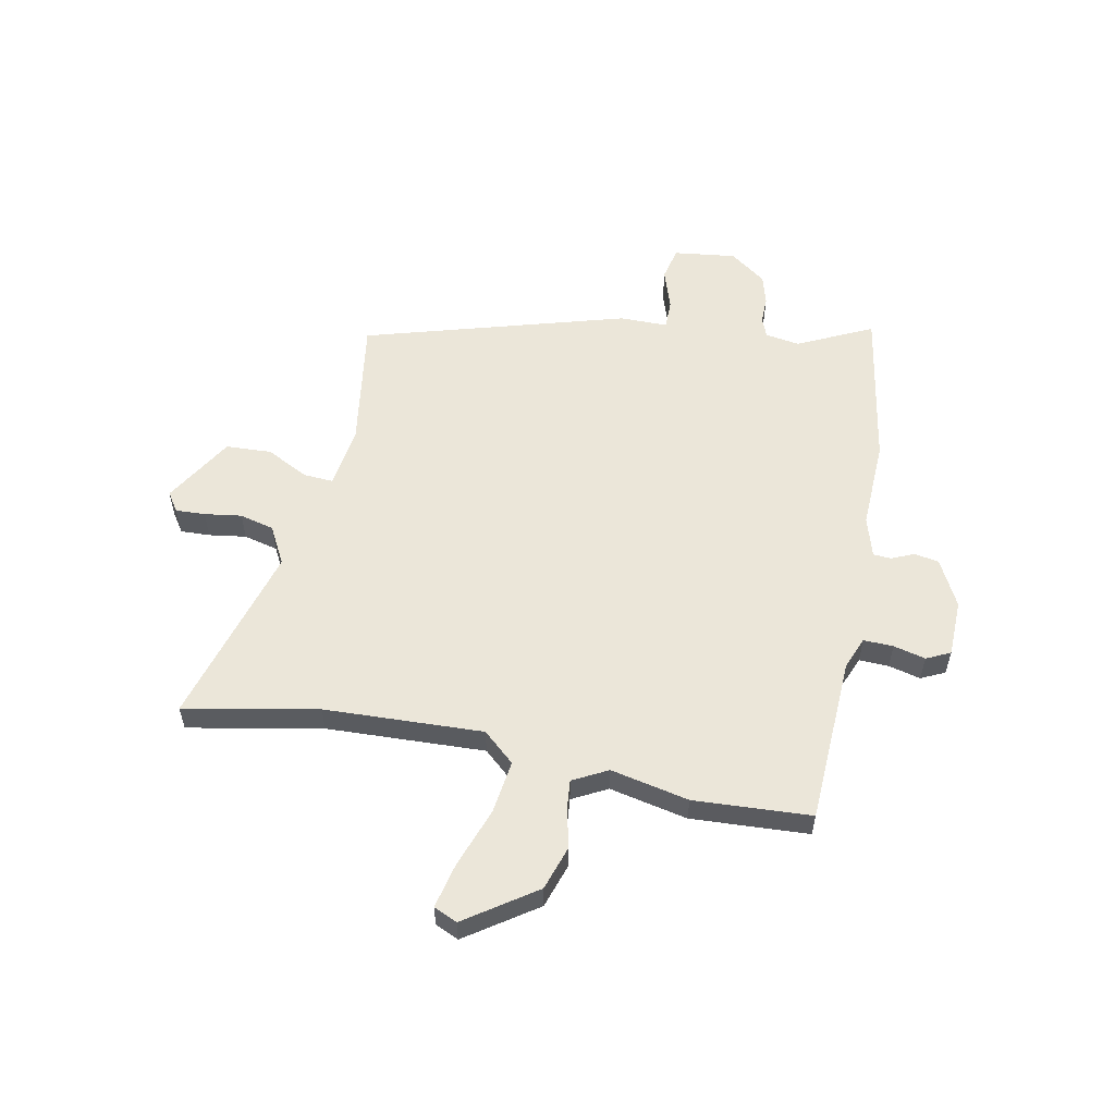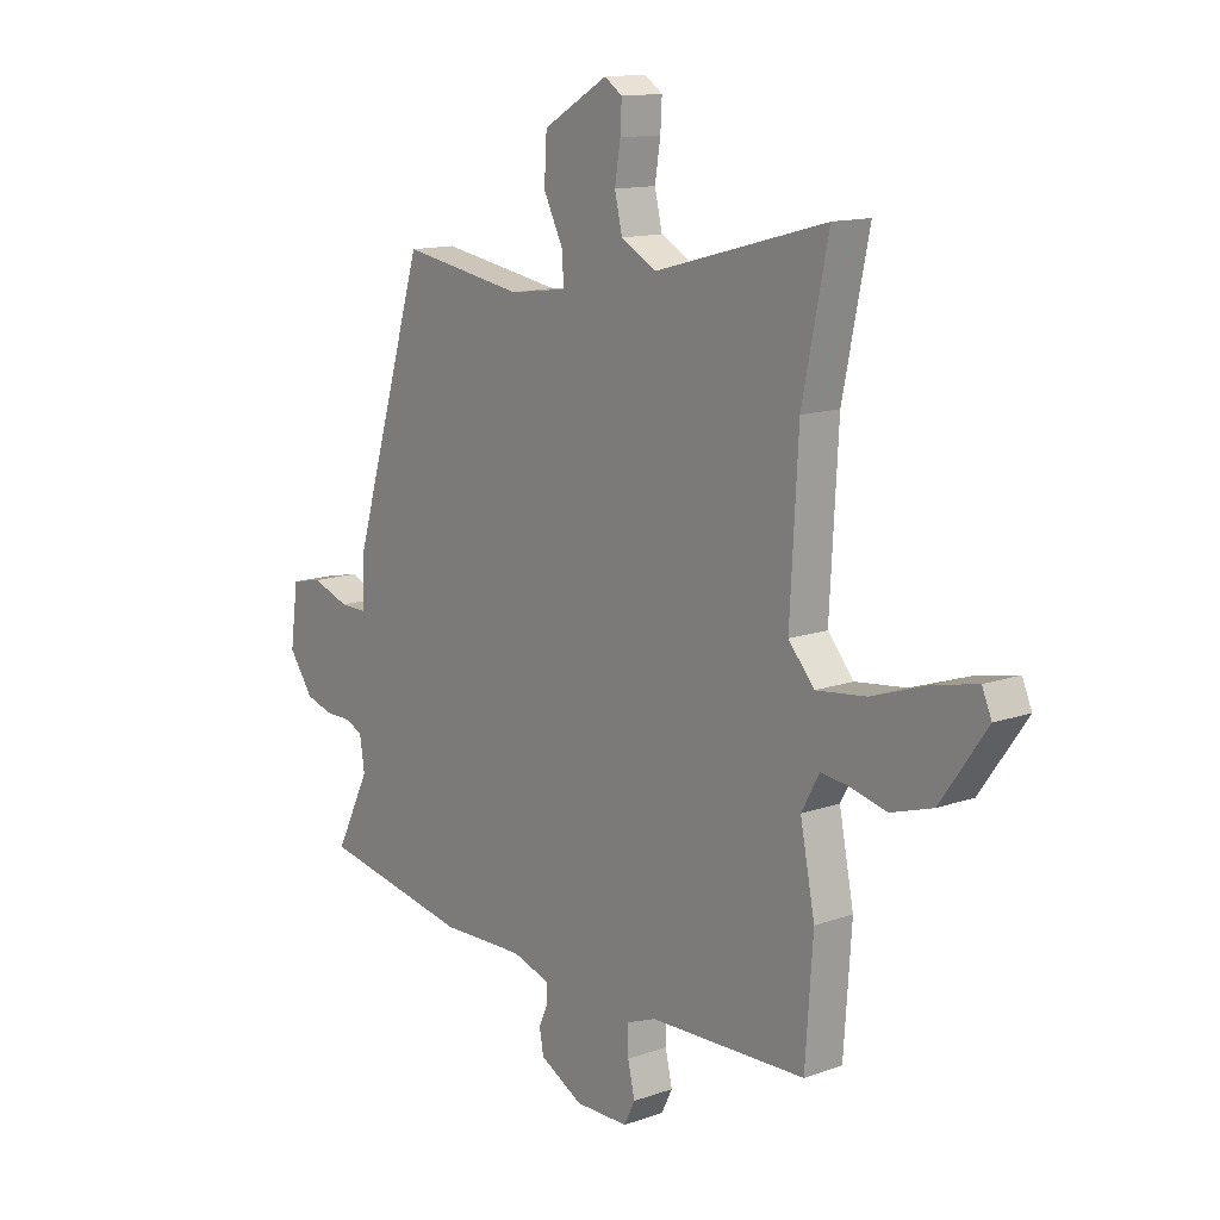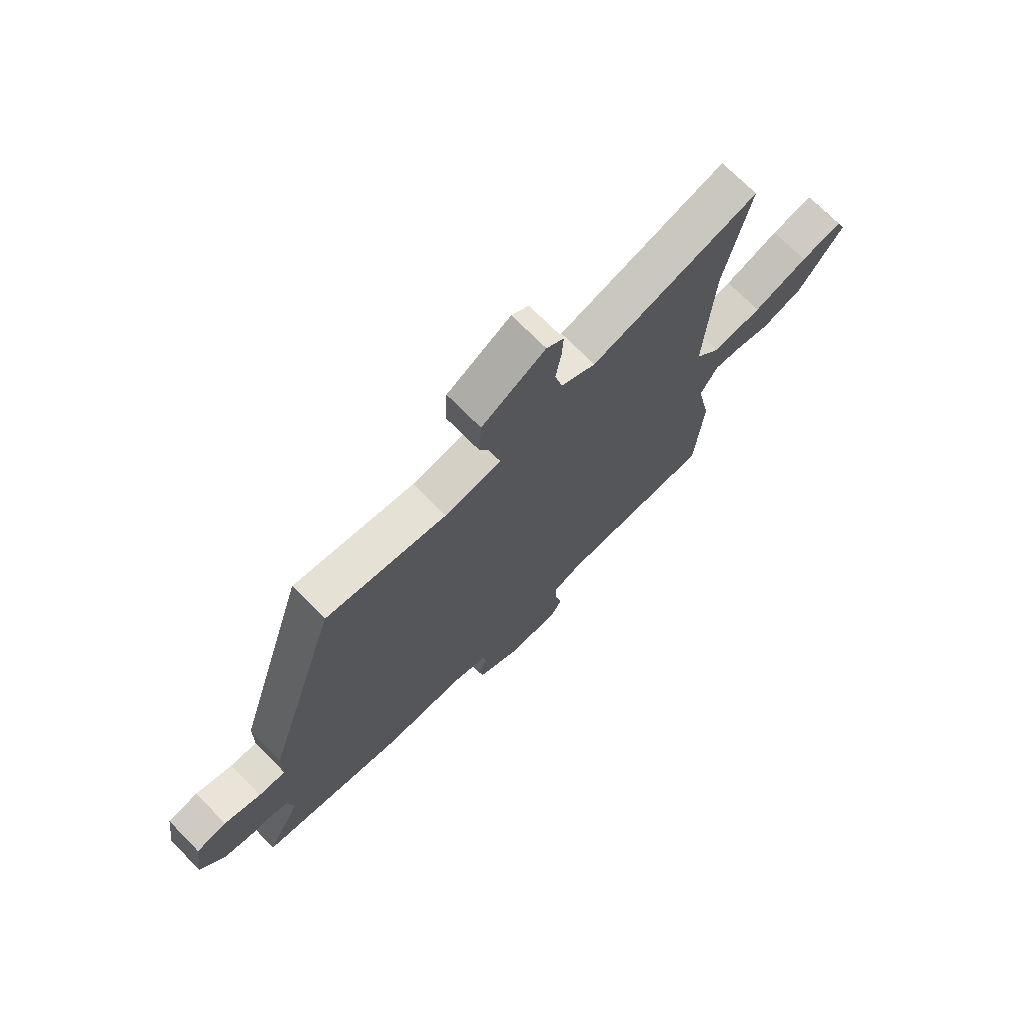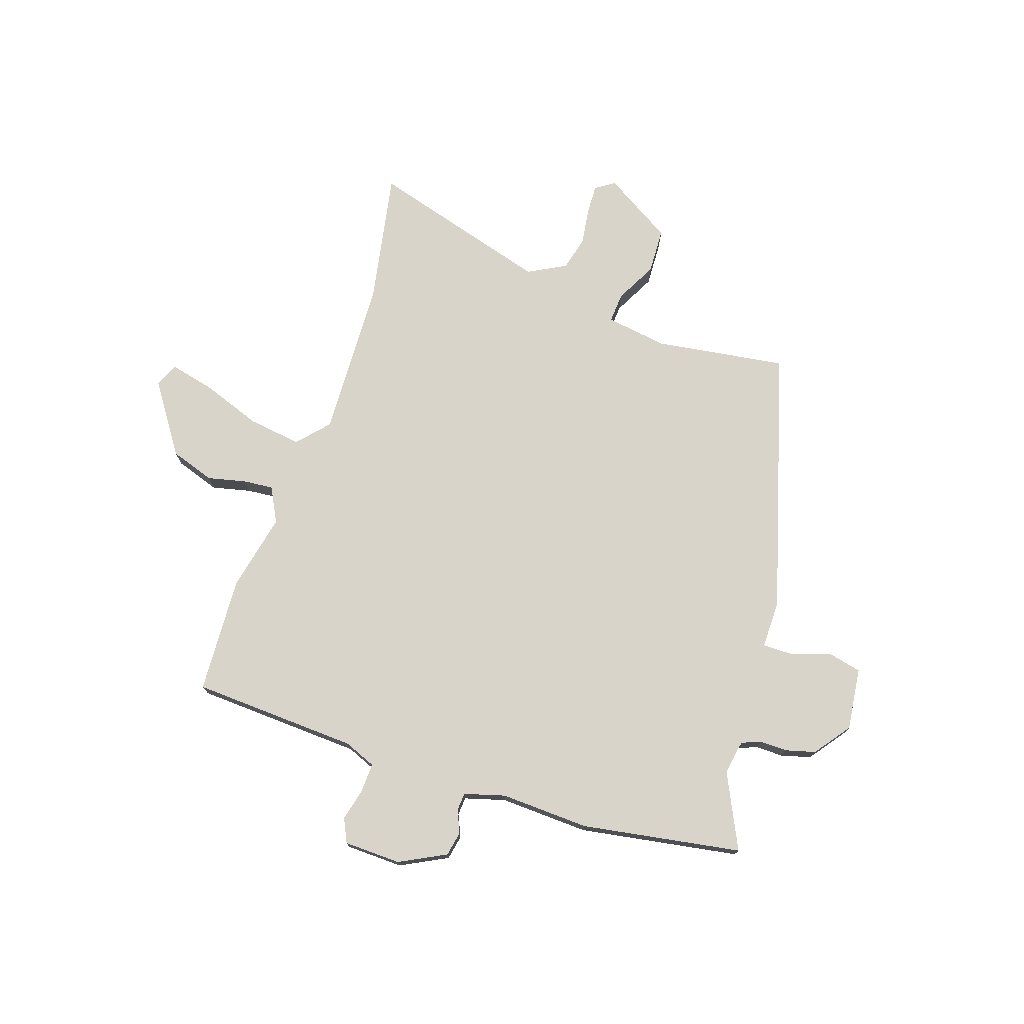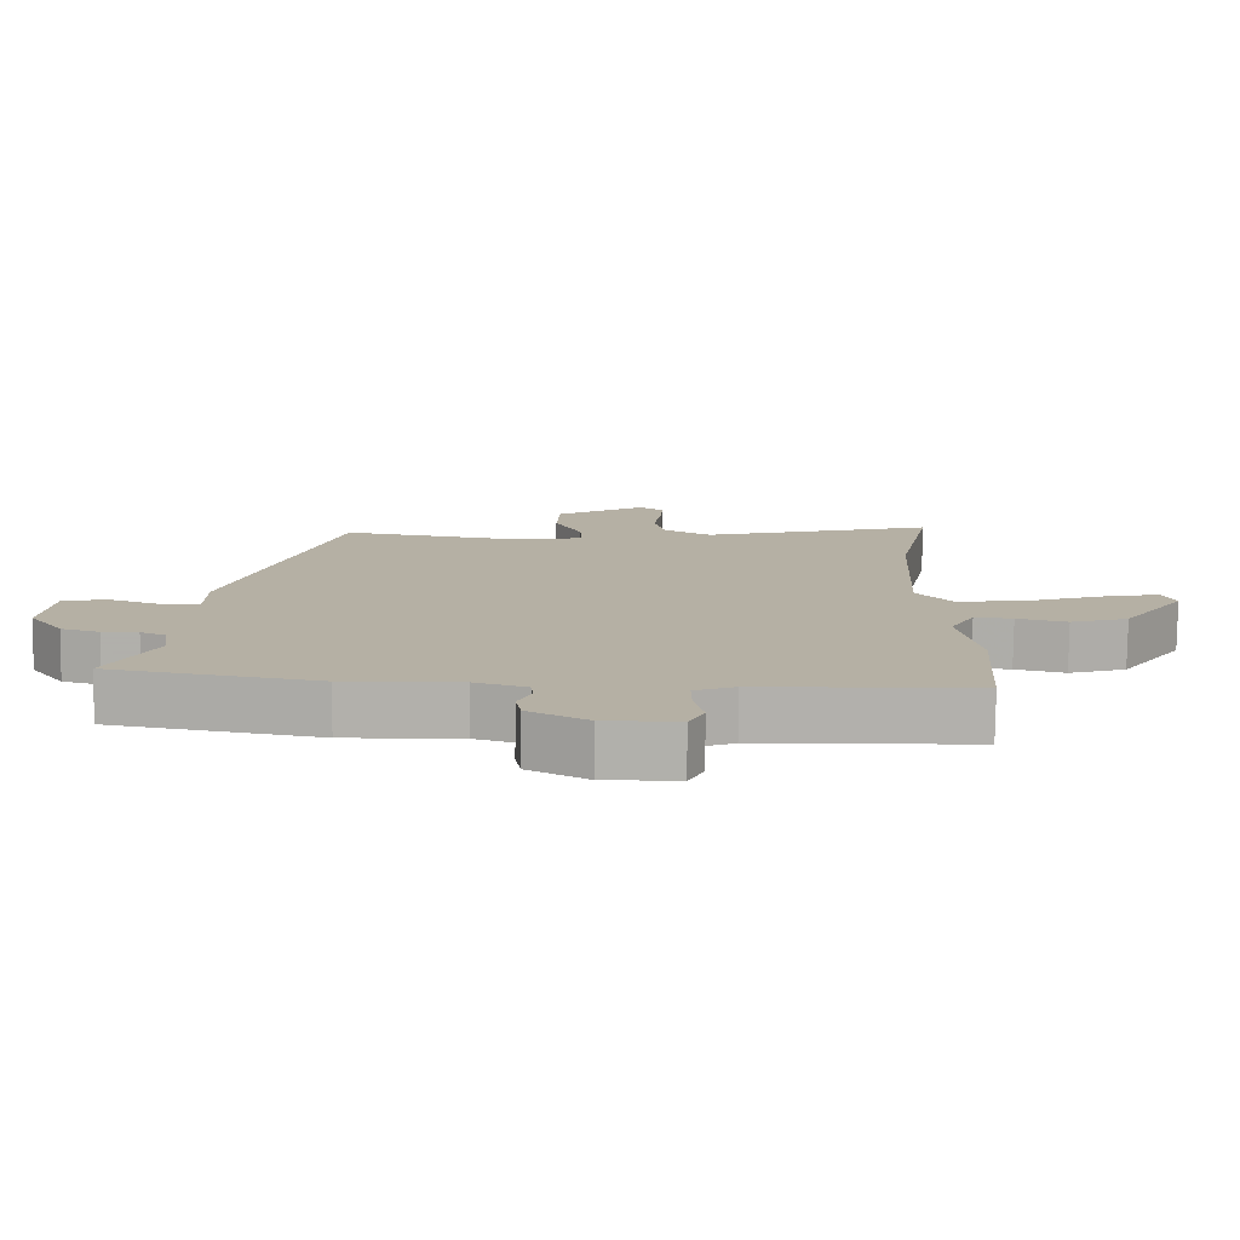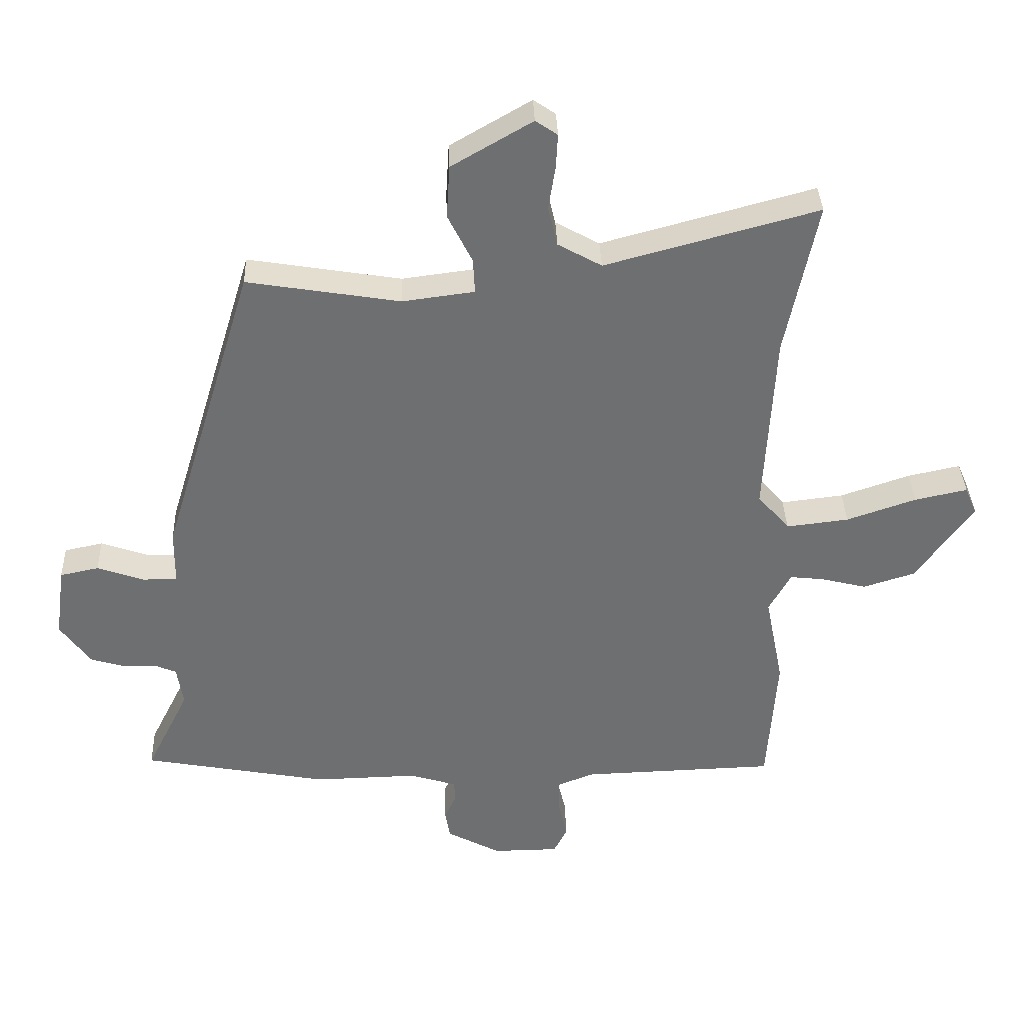
<metadata>
{"format":"obj","ext":"obj","renderer":"f3d","projection":"perspective","resolution":1024,"background":"white","views":[{"elev":56.3,"azim":102.0,"up":"+Y"},{"elev":13.2,"azim":51.1,"up":"+Z"},{"elev":72.0,"azim":-44.6,"up":"+Z"},{"elev":74.8,"azim":-160.5,"up":"+Y"},{"elev":-78.4,"azim":-0.7,"up":"+Z"},{"elev":35.7,"azim":-2.0,"up":"+Z"}]}
</metadata>
<code>
v -0.374 0.07 0.498
v -0.13 0.07 0.458
v -0.015 0.07 0.473
v -0.018 0.07 0.529
v -0.057 0.07 0.607
v -0.052 0.07 0.692
v 0.077 0.07 0.767
v 0.112 0.07 0.743
v 0.109 0.07 0.688
v 0.098 0.07 0.619
v 0.113 0.07 0.555
v 0.183 0.07 0.516
v 0.522 0.07 0.608
v 0.471 0.07 0.36
v 0.455 0.07 0.065
v 0.506 0.07 0.006
v 0.606 0.07 0.018
v 0.717 0.07 0.056
v 0.801 0.07 0.074
v 0.82 0.07 0.03
v 0.729 0.07 -0.099
v 0.646 0.07 -0.125
v 0.574 0.07 -0.107
v 0.519 0.07 -0.101
v 0.484 0.07 -0.165
v 0.513 0.07 -0.311
v 0.498 0.07 -0.529
v 0.187 0.07 -0.539
v 0.128 0.07 -0.562
v 0.129 0.07 -0.617
v 0.143 0.07 -0.677
v 0.121 0.07 -0.721
v 0.015 0.07 -0.722
v -0.071 0.07 -0.676
v -0.079 0.07 -0.63
v -0.06 0.07 -0.589
v -0.062 0.07 -0.555
v -0.137 0.07 -0.532
v -0.303 0.07 -0.536
v -0.6 0.07 -0.481
v -0.531 0.07 -0.343
v -0.541 0.07 -0.279
v -0.577 0.07 -0.264
v -0.628 0.07 -0.264
v -0.683 0.07 -0.248
v -0.732 0.07 -0.18
v -0.716 0.07 -0.064
v -0.654 0.07 -0.051
v -0.579 0.07 -0.077
v -0.524 0.07 -0.078
v -0.523 0.07 0.011
v -0.374 0 0.498
v -0.13 0 0.458
v -0.015 0 0.473
v -0.018 0 0.529
v -0.057 0 0.607
v -0.052 0 0.692
v 0.077 0 0.767
v 0.112 0 0.743
v 0.109 0 0.688
v 0.098 0 0.619
v 0.113 0 0.555
v 0.183 0 0.516
v 0.522 0 0.608
v 0.471 0 0.36
v 0.455 0 0.065
v 0.506 0 0.006
v 0.606 0 0.018
v 0.717 0 0.056
v 0.801 0 0.074
v 0.82 0 0.03
v 0.729 0 -0.099
v 0.646 0 -0.125
v 0.574 0 -0.107
v 0.519 0 -0.101
v 0.484 0 -0.165
v 0.513 0 -0.311
v 0.498 0 -0.529
v 0.187 0 -0.539
v 0.128 0 -0.562
v 0.129 0 -0.617
v 0.143 0 -0.677
v 0.121 0 -0.721
v 0.015 0 -0.722
v -0.071 0 -0.676
v -0.079 0 -0.63
v -0.06 0 -0.589
v -0.062 0 -0.555
v -0.137 0 -0.532
v -0.303 0 -0.536
v -0.6 0 -0.481
v -0.531 0 -0.343
v -0.541 0 -0.279
v -0.577 0 -0.264
v -0.628 0 -0.264
v -0.683 0 -0.248
v -0.732 0 -0.18
v -0.716 0 -0.064
v -0.654 0 -0.051
v -0.579 0 -0.077
v -0.524 0 -0.078
v -0.523 0 0.011
f 50 51 1 2
f 46 47 48 49
f 46 49 50
f 43 44 45 46
f 42 43 46 50
f 41 42 50 2
f 38 39 40 41
f 37 38 41 2
f 33 34 35 36
f 33 36 37
f 30 31 32 33
f 29 30 33 37
f 28 29 37 2
f 25 26 27 28
f 24 25 28 2
f 20 21 22 23
f 17 18 19 20
f 16 17 20 23
f 15 16 23 24
f 12 13 14
f 12 14 15
f 11 12 15 24
f 7 8 9 10
f 5 6 7 10
f 4 5 10 11
f 3 4 11 24
f 2 3 24
f 53 52 102 101
f 100 99 98 97
f 101 100 97
f 97 96 95 94
f 101 97 94 93
f 53 101 93 92
f 92 91 90 89
f 53 92 89 88
f 87 86 85 84
f 88 87 84
f 84 83 82 81
f 88 84 81 80
f 53 88 80 79
f 79 78 77 76
f 53 79 76 75
f 74 73 72 71
f 71 70 69 68
f 74 71 68 67
f 75 74 67 66
f 65 64 63
f 66 65 63
f 75 66 63 62
f 61 60 59 58
f 61 58 57 56
f 62 61 56 55
f 75 62 55 54
f 75 54 53
f 1 52 53 2
f 2 53 54 3
f 3 54 55 4
f 4 55 56 5
f 5 56 57 6
f 6 57 58 7
f 7 58 59 8
f 8 59 60 9
f 9 60 61 10
f 10 61 62 11
f 11 62 63 12
f 12 63 64 13
f 13 64 65 14
f 14 65 66 15
f 15 66 67 16
f 16 67 68 17
f 17 68 69 18
f 18 69 70 19
f 19 70 71 20
f 20 71 72 21
f 21 72 73 22
f 22 73 74 23
f 23 74 75 24
f 24 75 76 25
f 25 76 77 26
f 26 77 78 27
f 27 78 79 28
f 28 79 80 29
f 29 80 81 30
f 30 81 82 31
f 31 82 83 32
f 32 83 84 33
f 33 84 85 34
f 34 85 86 35
f 35 86 87 36
f 36 87 88 37
f 37 88 89 38
f 38 89 90 39
f 39 90 91 40
f 40 91 92 41
f 41 92 93 42
f 42 93 94 43
f 43 94 95 44
f 44 95 96 45
f 45 96 97 46
f 46 97 98 47
f 47 98 99 48
f 48 99 100 49
f 49 100 101 50
f 50 101 102 51
f 51 102 52 1

</code>
